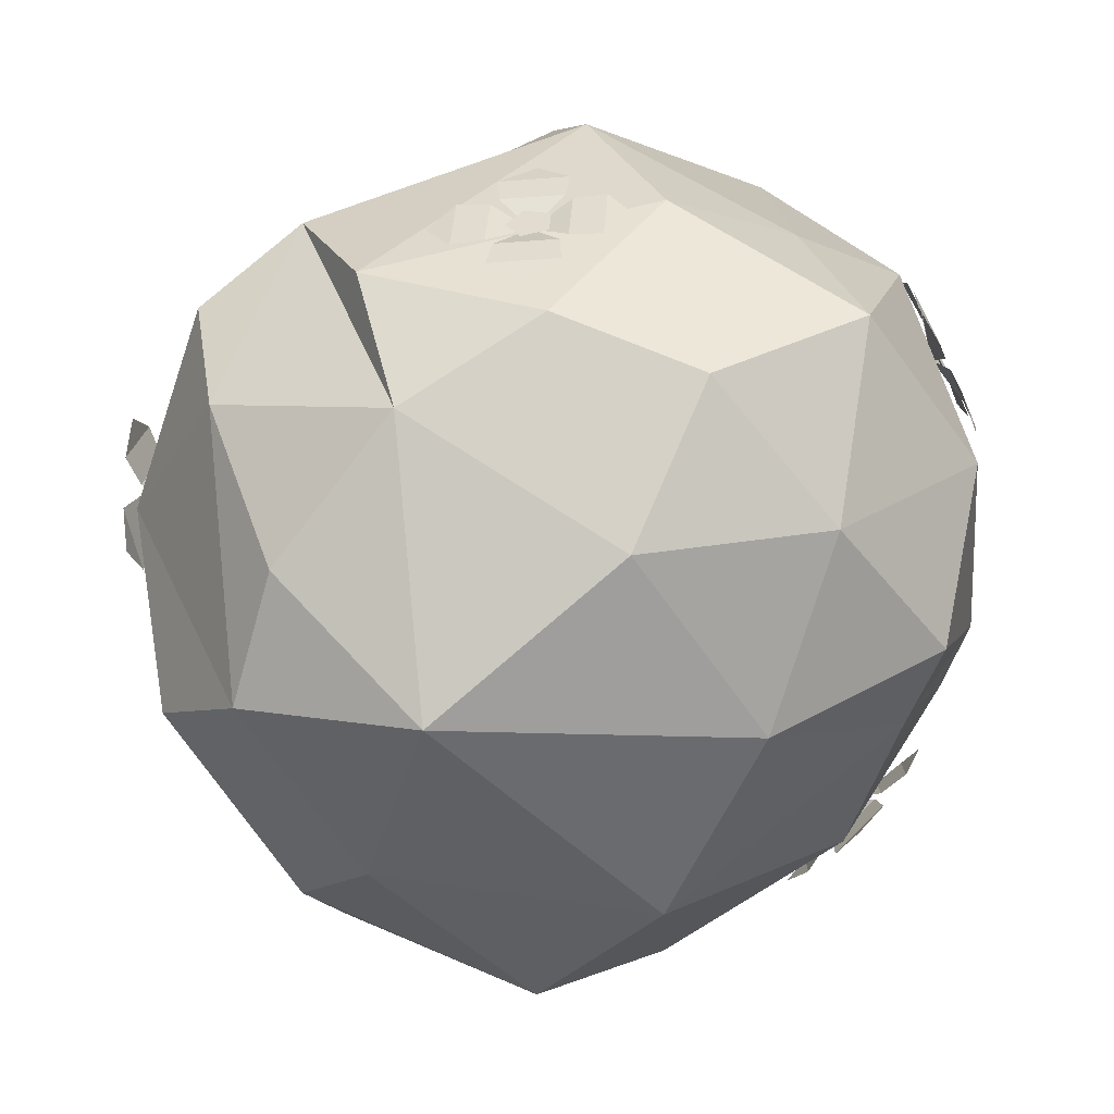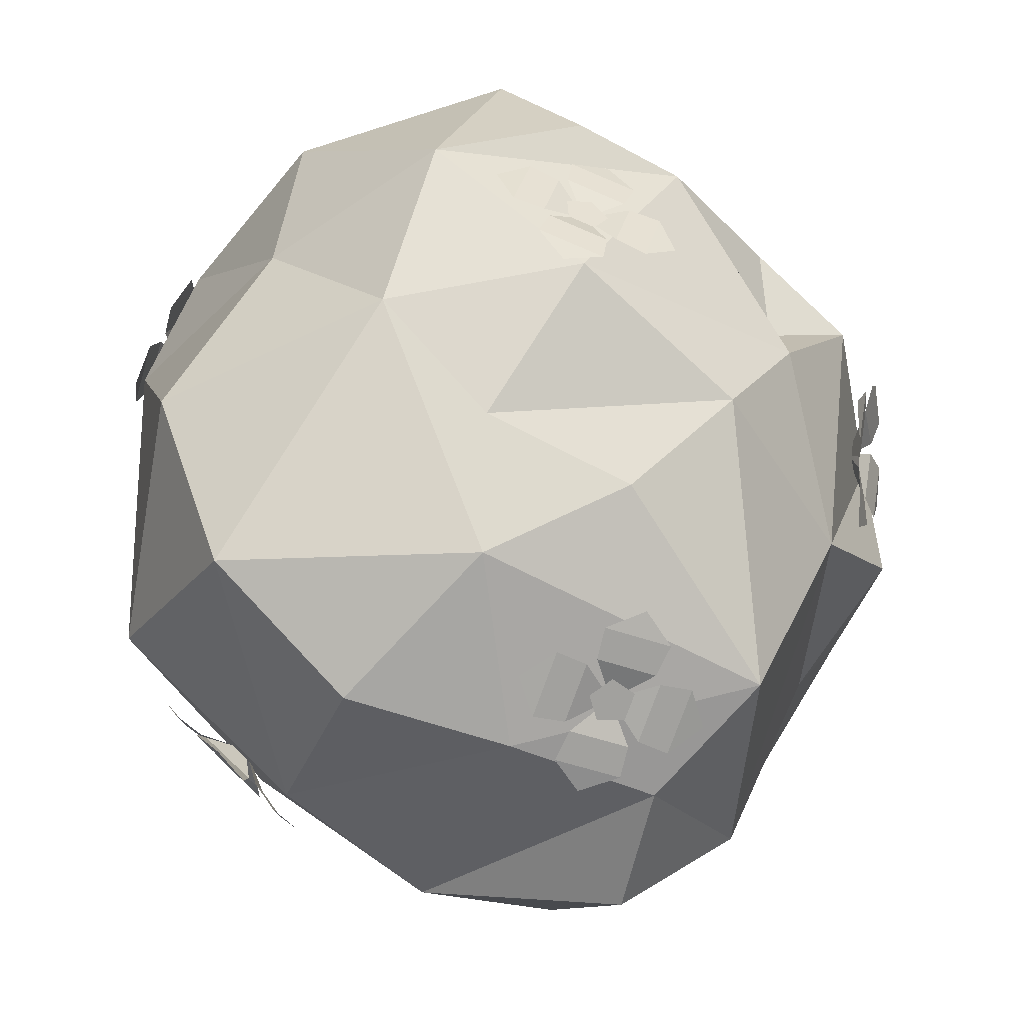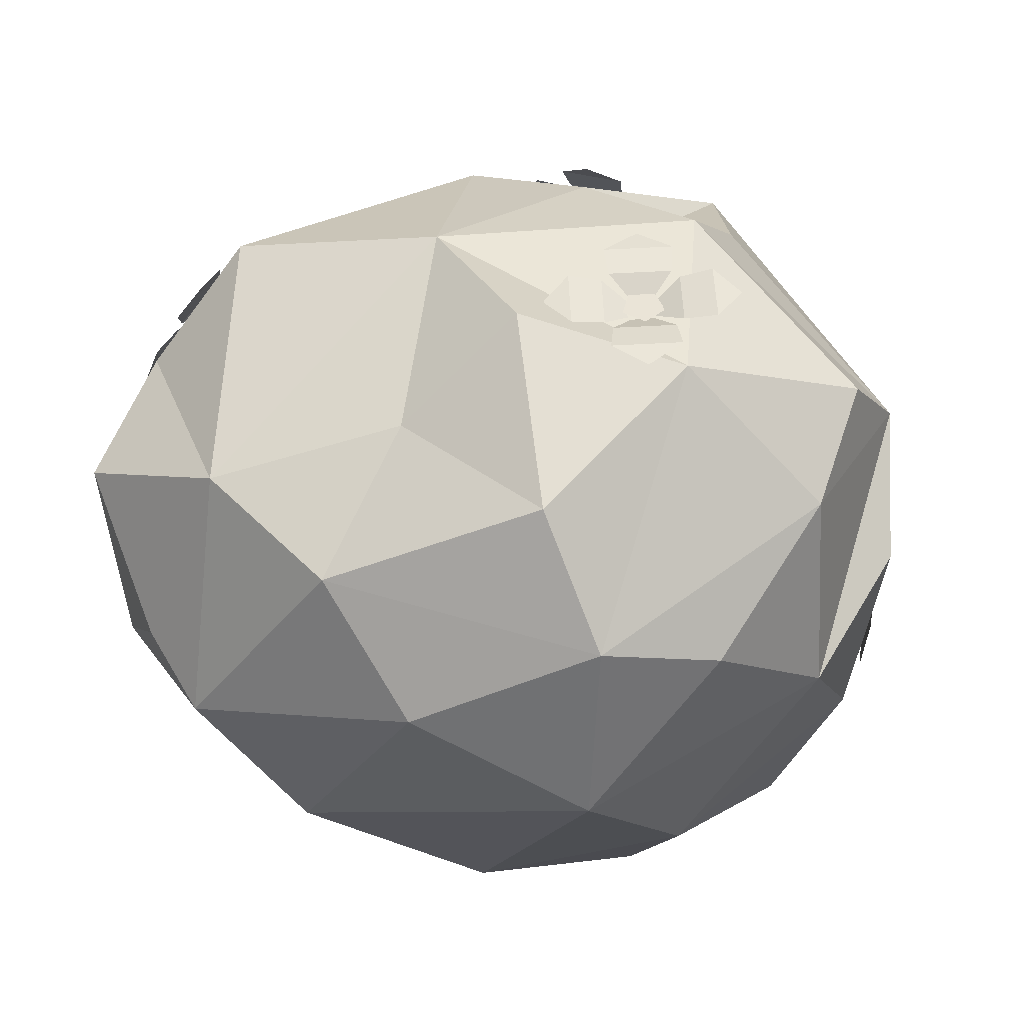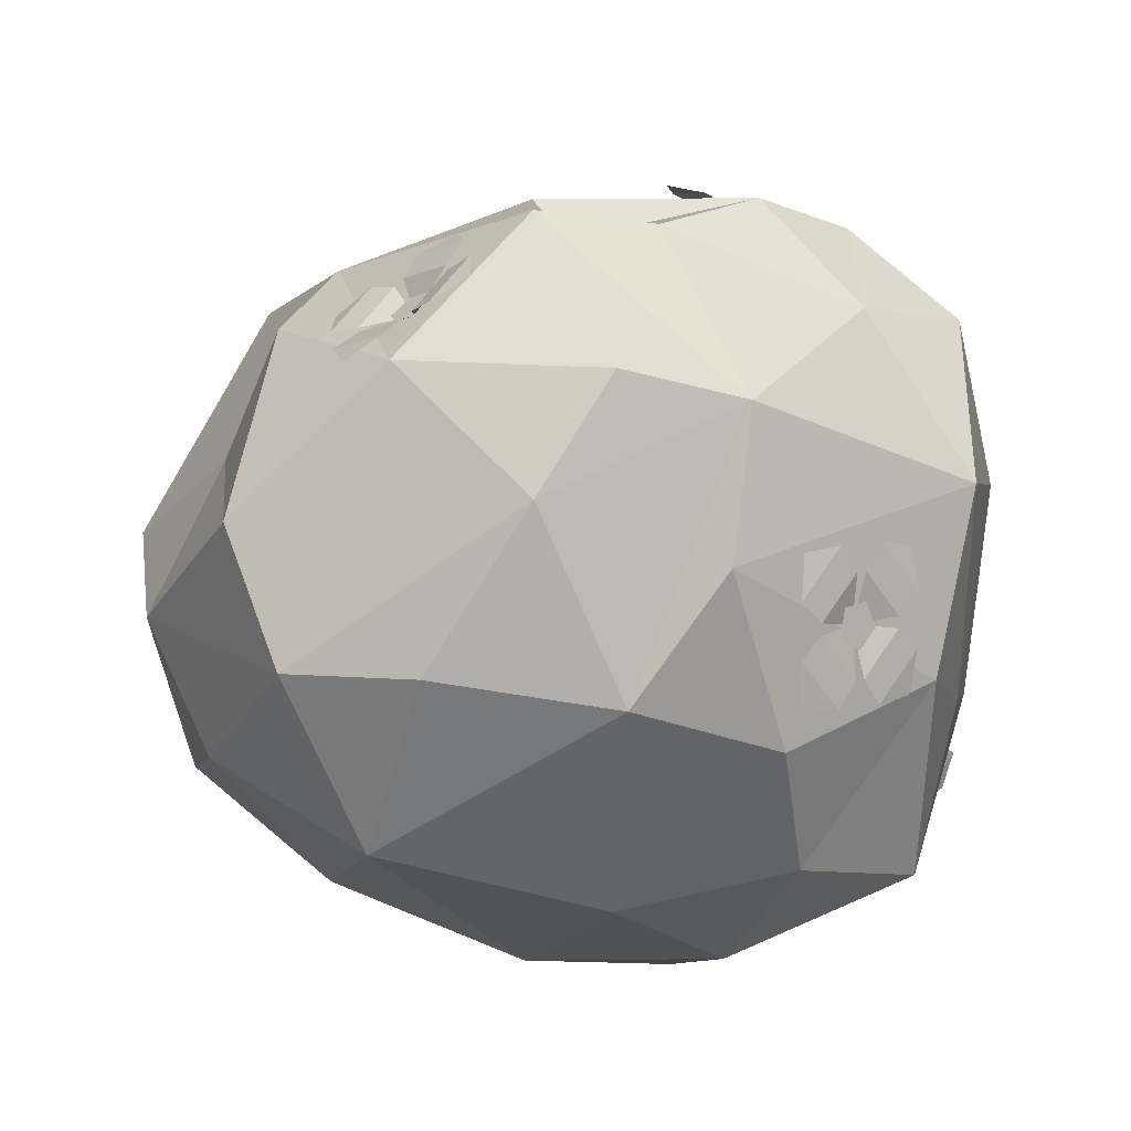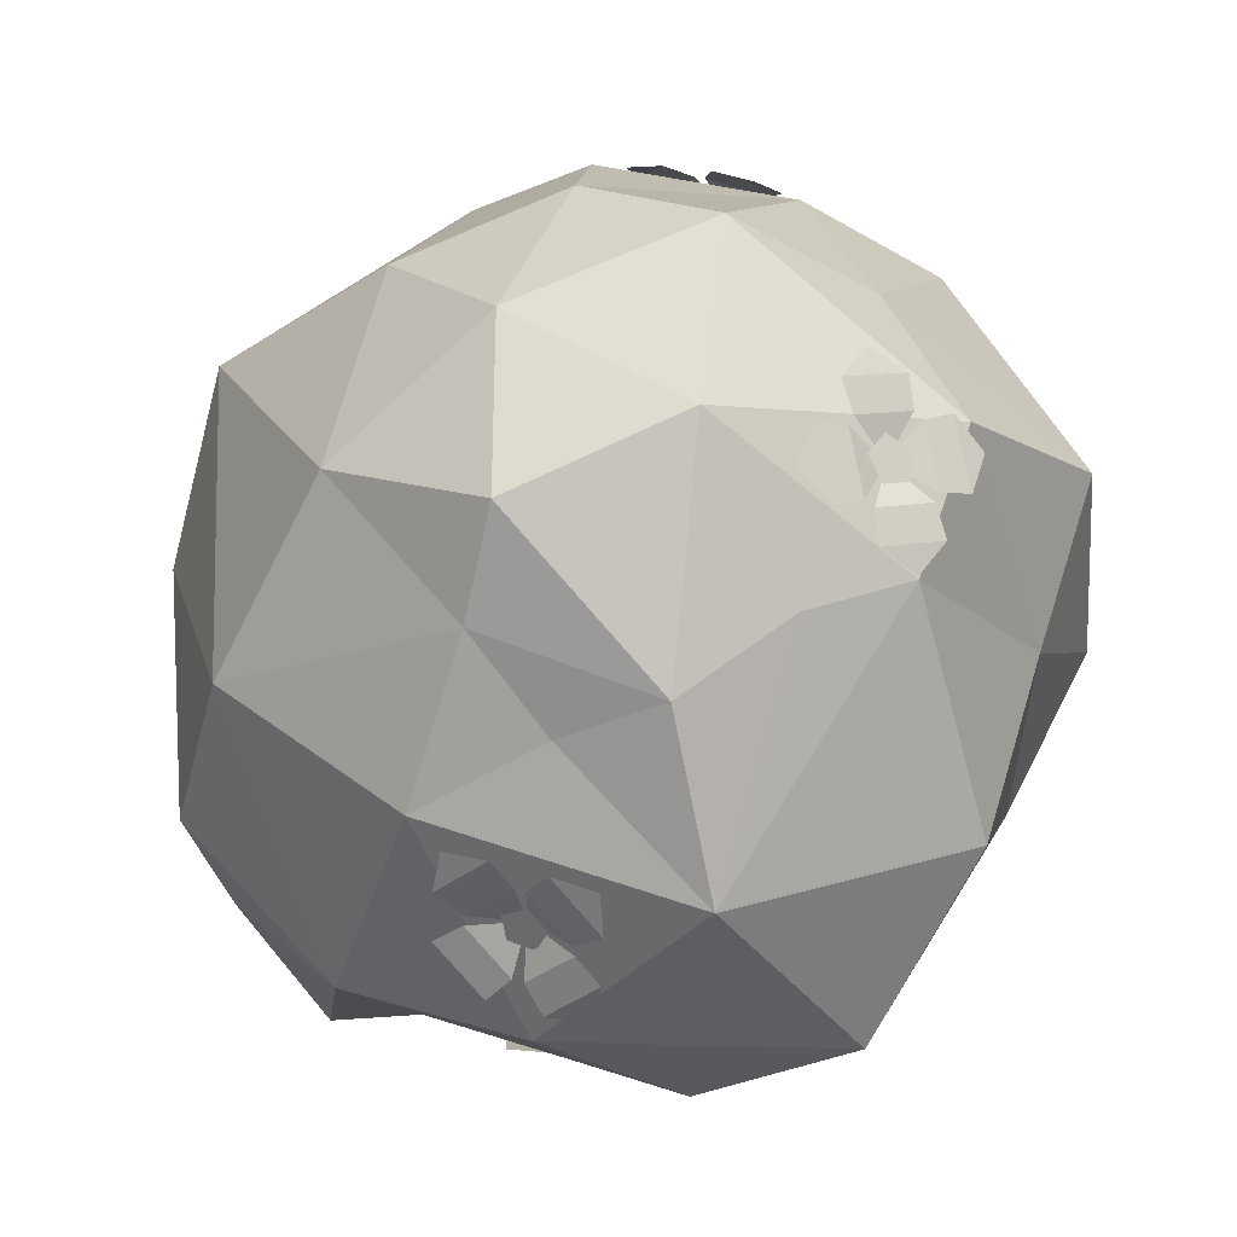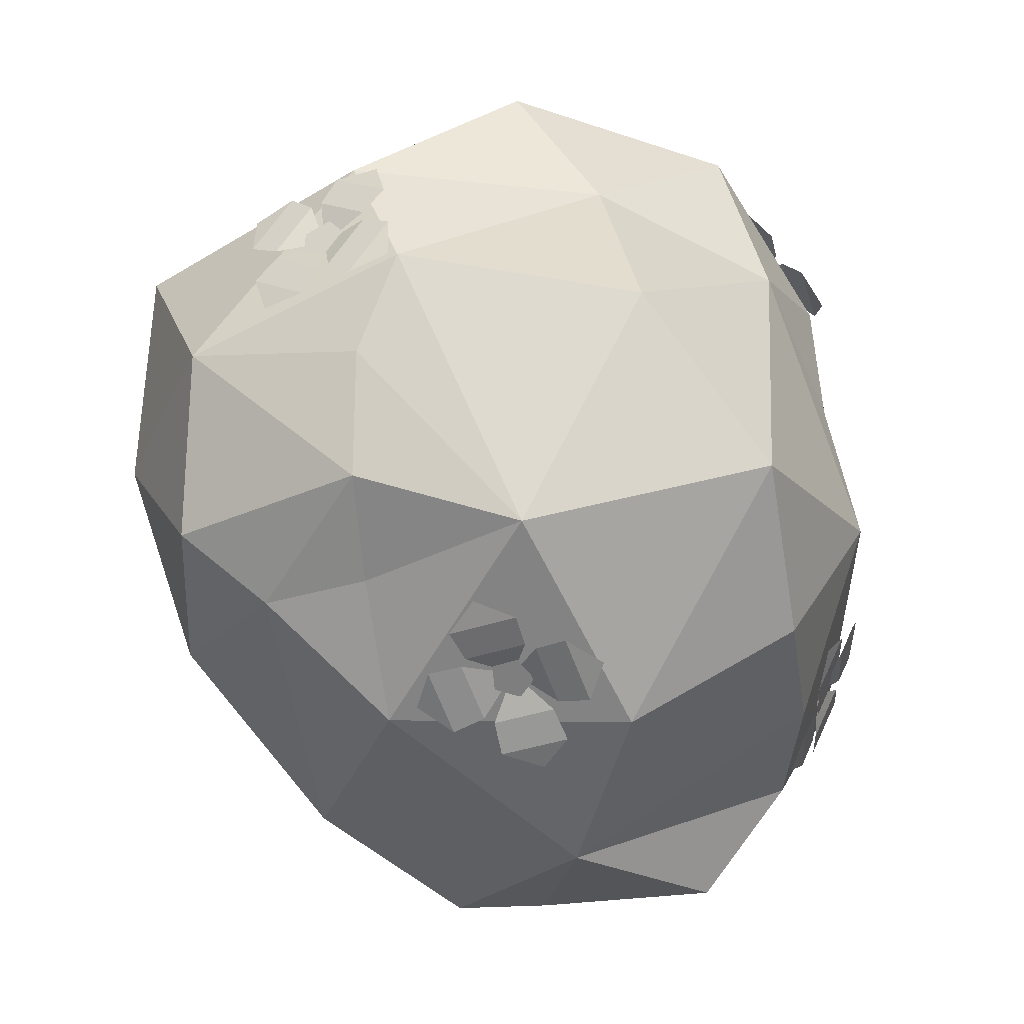
<metadata>
{"format":"obj","ext":"obj","renderer":"f3d","projection":"perspective","resolution":1024,"background":"white","views":[{"elev":-61.1,"azim":57.8,"up":"+Y"},{"elev":53.5,"azim":-124.7,"up":"+Y"},{"elev":-32.2,"azim":-42.8,"up":"+Y"},{"elev":60.6,"azim":23.4,"up":"+Z"},{"elev":-54.9,"azim":60.0,"up":"+Z"},{"elev":-78.7,"azim":126.7,"up":"+Z"}]}
</metadata>
<code>
g FlowerBush_b_m_02
v 0.7832 0.5613 -0.3414
v 0.8119 0.6766 -0.2739
v 0.7524 0.6011 -0.3818
v 0.7781 0.7043 -0.3214
v 0.8175 0.5909 -0.2682
v 0.7082 0.6908 -0.3923
v 0.7907 0.7759 -0.2878
v 0.7219 0.8478 -0.3814
v 0.7736 0.7255 -0.3243
v 0.712 0.7899 -0.4081
v 0.761 0.8548 -0.305
v 0.7082 0.6908 -0.3923
v 0.6702 0.8248 -0.4668
v 0.6414 0.7095 -0.5343
v 0.7009 0.785 -0.4264
v 0.6752 0.6818 -0.4868
v 0.6235 0.7937 -0.5321
v 0.7082 0.6908 -0.3923
v 0.6626 0.6103 -0.5204
v 0.7314 0.5383 -0.4268
v 0.6797 0.6606 -0.4838
v 0.7413 0.5962 -0.4001
v 0.6799 0.5298 -0.4953
v 0.7082 0.6908 -0.3923
v 0.743 0.6676 -0.3676
v 0.7175 0.6472 -0.4116
v 0.6948 0.6889 -0.4389
v 0.7063 0.7351 -0.4118
v 0.7361 0.722 -0.3678
v 0.5171 0.4175 0.5809
v 0.5408 0.552 0.5853
v 0.5582 0.4191 0.5312
v 0.5794 0.5395 0.5351
v 0.4911 0.4902 0.6188
v 0.5997 0.4763 0.4597
v 0.5984 0.6172 0.5312
v 0.6834 0.6057 0.4248
v 0.5918 0.5535 0.5235
v 0.6678 0.5431 0.4283
v 0.6443 0.6636 0.475
v 0.5997 0.4763 0.4597
v 0.7159 0.5282 0.3661
v 0.6922 0.3937 0.3617
v 0.6748 0.5266 0.4158
v 0.6536 0.4062 0.4119
v 0.7307 0.4577 0.3189
v 0.5997 0.4763 0.4597
v 0.6346 0.3285 0.4158
v 0.5496 0.34 0.5222
v 0.6412 0.3922 0.4234
v 0.5652 0.4026 0.5187
v 0.5775 0.2844 0.4627
v 0.5997 0.4763 0.4597
v 0.581 0.4781 0.5044
v 0.5934 0.4318 0.478
v 0.6287 0.444 0.438
v 0.6382 0.4979 0.4397
v 0.6087 0.519 0.4808
v -0.38 0.7663 0.67
v -0.2828 0.7713 0.7658
v -0.3776 0.7023 0.681
v -0.2905 0.7068 0.7668
v -0.3209 0.8182 0.7047
v -0.314 0.6207 0.708
v -0.2399 0.7031 0.8291
v -0.2569 0.5697 0.8534
v -0.2794 0.6916 0.7784
v -0.2938 0.572 0.7992
v -0.2076 0.6371 0.8737
v -0.314 0.6207 0.708
v -0.3172 0.4962 0.815
v -0.4144 0.4912 0.7192
v -0.3058 0.556 0.7902
v -0.3929 0.5515 0.7044
v -0.3686 0.442 0.7726
v -0.314 0.6207 0.708
v -0.4574 0.5594 0.6559
v -0.4403 0.6928 0.6316
v -0.4029 0.5664 0.6917
v -0.3885 0.686 0.6708
v -0.4818 0.623 0.6035
v -0.314 0.6207 0.708
v -0.3421 0.6585 0.6979
v -0.3583 0.6095 0.6967
v -0.3314 0.5829 0.7317
v -0.2986 0.6154 0.7546
v -0.3052 0.6621 0.7338
v 0.1901 1.344 0.306
v 0.08211 1.313 0.384
v 0.1451 1.362 0.2634
v 0.04848 1.334 0.3332
v 0.1677 1.305 0.3798
v 0.0495 1.351 0.2342
v -0.01955 1.319 0.3726
v -0.1033 1.362 0.2733
v 0.02672 1.336 0.3308
v -0.04822 1.374 0.2419
v -0.1025 1.322 0.3497
v 0.0495 1.351 0.2342
v -0.09045 1.4 0.1792
v 0.01752 1.431 0.1012
v -0.04547 1.382 0.2218
v 0.05115 1.409 0.1519
v -0.06833 1.425 0.09972
v 0.0495 1.351 0.2342
v 0.1192 1.424 0.1125
v 0.2029 1.382 0.2119
v 0.07291 1.408 0.1544
v 0.1478 1.37 0.2433
v 0.2019 1.408 0.1298
v 0.0495 1.351 0.2342
v 0.07824 1.35 0.2732
v 0.09353 1.369 0.2245
v 0.04823 1.382 0.1963
v 0.004954 1.37 0.2276
v 0.0235 1.35 0.2751
v -0.002478 0.478 -0.8129
v -0.04551 0.6032 -0.8465
v -0.06373 0.4702 -0.7927
v -0.1022 0.5823 -0.8227
v 0.02548 0.5559 -0.8361
v -0.1485 0.5192 -0.7499
v -0.1362 0.6509 -0.8472
v -0.2644 0.6153 -0.8159
v -0.1212 0.5934 -0.8202
v -0.2357 0.5619 -0.791
v -0.2158 0.6824 -0.8389
v -0.1485 0.5192 -0.7499
v -0.3094 0.5301 -0.7809
v -0.2664 0.4049 -0.7474
v -0.2452 0.544 -0.7824
v -0.2067 0.4319 -0.7523
v -0.3357 0.4556 -0.7472
v -0.1485 0.5192 -0.7499
v -0.1757 0.3572 -0.7467
v -0.04754 0.3928 -0.778
v -0.1874 0.4213 -0.7533
v -0.07294 0.4528 -0.7825
v -0.09444 0.3292 -0.7442
v -0.1485 0.5192 -0.7499
v -0.1105 0.4987 -0.771
v -0.1525 0.4728 -0.756
v -0.193 0.5045 -0.7598
v -0.176 0.55 -0.7772
v -0.125 0.5464 -0.7841
v -0.6391 0.9438 -0.3684
v -0.5988 1.044 -0.2848
v -0.6744 0.9255 -0.3176
v -0.6384 1.015 -0.2428
v -0.5831 1.009 -0.3617
v -0.6846 0.9296 -0.2177
v -0.6198 1.071 -0.188
v -0.6996 1.02 -0.0892
v -0.6429 1.021 -0.2221
v -0.7143 0.9759 -0.1336
v -0.6389 1.079 -0.1046
v -0.6846 0.9296 -0.2177
v -0.7633 0.9405 -0.0811
v -0.8036 0.8402 -0.1647
v -0.728 0.9588 -0.1319
v -0.764 0.8691 -0.2067
v -0.8082 0.8671 -0.08305
v -0.6846 0.9296 -0.2177
v -0.7826 0.8136 -0.2614
v -0.7028 0.8639 -0.3603
v -0.7595 0.8634 -0.2274
v -0.6881 0.9084 -0.3158
v -0.7524 0.7965 -0.3402
v -0.6846 0.9296 -0.2177
v -0.6676 0.9545 -0.2557
v -0.6994 0.9101 -0.2595
v -0.7249 0.9033 -0.2115
v -0.7087 0.9435 -0.178
v -0.6733 0.9751 -0.2053
v 0.786 0.8137 -0.2768
v 0.6893 0.3528 -0.4646
v 0.6915 1.157 -0.03613
v 0.7947 0.6536 -0.01058
v 0.8394 0.3193 -0.1098
v 0.5562 0.0555 -0.2149
v 0.3388 0.503 -0.7288
v 0.4251 0.1309 -0.5512
v 0.4477 1.183 -0.2598
v 0.6106 0.8047 -0.5168
v 0.5136 0.6372 -0.6056
v 0.762 0.5322 0.2676
v 0.3234 0.6403 0.7954
v 0.000569 1.007 0.6713
v 0.1048 0.5508 0.8887
v 0.3179 0.1099 0.5614
v 0.4009 0.3665 0.7045
v 0.5773 0.2165 0.4082
v -0.2008 0.8893 0.7525
v -0.1661 0.9755 0.571
v 0.0608 0.2989 0.8098
v -0.02388 0.003161 0.6071
v -0.5619 0.5501 0.6147
v -0.8747 0.4929 -0.3127
v -0.6215 0.3948 0.3538
v -0.664 0.1075 0.1843
v -0.4777 0.1551 0.5952
v -0.2875 0.466 0.7964
v -0.5917 0.8343 0.4129
v -0.8205 0.7416 -0.203
v -0.8103 0.9011 0.05185
v -0.8203 0.3461 0.01837
v -0.3585 0.6464 -0.7695
v -0.566 0.368 -0.5913
v -0.1183 1.152 -0.7398
v 0.09826 0.7236 -0.8603
v -0.09212 0.2615 -0.6971
v -0.4271 0.9943 -0.6575
v -0.6441 0.8946 -0.4241
v 0.1561 0.3918 -0.6943
v -0.04986 -0.2016 0.2679
v -0.4257 -0.1025 0.1655
v -0.2464 -0.04616 -0.365
v 0.3706 -0.0655 0.1081
v 0.656 0.1409 0.1223
v -0.2748 -0.05208 0.535
v -0.5918 0.0485 -0.3013
v 0.1903 -0.06896 -0.3018
v 0.09315 1.359 -0.2135
v -0.07643 1.391 0.144
v 0.1157 1.242 0.5232
v -0.3848 1.183 0.2879
v 0.3191 1.419 0.06227
v 0.2719 1.34 0.3868
v 0.5457 1.229 0.3765
v -0.2086 1.29 -0.1767
v 0.7004 0.8803 0.3988
v 0.392 1.078 0.5322
v -0.4504 1.201 -0.008852
v -0.6827 0.2075 -0.3454
v 0.2241 0.1927 -0.6084
v 0.2793 1.145 -0.6257
v -0.4239 1.207 -0.3335
v -0.2832 1.066 0.5226
f 6 4 3
f 4 2 1 3
f 5 1 2
f 12 10 9
f 10 8 7 9
f 11 7 8
f 18 16 15
f 16 14 13 15
f 17 13 14
f 24 22 21
f 22 20 19 21
f 23 19 20
f 26 27 28 29
f 25 26 29
f 35 33 32
f 33 31 30 32
f 34 30 31
f 41 39 38
f 39 37 36 38
f 40 36 37
f 47 45 44
f 45 43 42 44
f 46 42 43
f 53 51 50
f 51 49 48 50
f 52 48 49
f 55 56 57 58
f 54 55 58
f 64 62 61
f 62 60 59 61
f 63 59 60
f 70 68 67
f 68 66 65 67
f 69 65 66
f 76 74 73
f 74 72 71 73
f 75 71 72
f 82 80 79
f 80 78 77 79
f 81 77 78
f 84 85 86 87
f 83 84 87
f 93 91 90
f 91 89 88 90
f 92 88 89
f 99 97 96
f 97 95 94 96
f 98 94 95
f 105 103 102
f 103 101 100 102
f 104 100 101
f 111 109 108
f 109 107 106 108
f 110 106 107
f 113 114 115 116
f 112 113 116
f 122 120 119
f 120 118 117 119
f 121 117 118
f 128 126 125
f 126 124 123 125
f 127 123 124
f 134 132 131
f 132 130 129 131
f 133 129 130
f 140 138 137
f 138 136 135 137
f 139 135 136
f 142 143 144 145
f 141 142 145
f 151 149 148
f 149 147 146 148
f 150 146 147
f 157 155 154
f 155 153 152 154
f 156 152 153
f 163 161 160
f 161 159 158 160
f 162 158 159
f 169 167 166
f 167 165 164 166
f 168 164 165
f 171 172 173 174
f 170 171 174
f 179 180 176
f 176 182 181
f 175 183 177
f 185 184 176
f 175 184 183
f 178 231 186
f 177 229 231
f 178 179 175
f 178 186 179
f 179 219 180
f 187 191 231
f 190 191 187
f 191 192 186
f 188 232 225
f 187 231 232
f 231 229 232
f 232 229 228
f 189 193 202
f 187 188 193
f 193 203 202
f 193 238 203
f 187 195 190
f 202 195 189
f 195 220 196
f 202 201 220
f 203 199 197
f 199 201 197
f 197 201 202
f 200 220 201
f 203 226 205
f 203 238 226
f 204 208 198
f 226 233 205
f 205 237 213
f 203 206 199
f 204 206 205
f 198 206 204
f 206 221 200
f 208 234 198
f 211 217 208
f 208 221 234
f 207 212 209
f 207 213 212
f 207 209 210
f 210 184 185
f 210 236 184
f 210 211 207
f 210 214 211
f 181 214 210
f 180 219 218
f 215 220 216
f 216 220 200
f 215 196 220
f 215 216 217
f 200 221 216
f 218 222 180
f 222 182 180
f 224 225 227
f 224 238 225
f 227 223 224
f 227 177 183
f 225 232 228
f 223 230 224
f 223 236 209
f 183 223 227
f 183 236 223
f 224 230 226
f 230 233 226
f 223 237 230
f 230 237 233
f 175 179 176
f 185 176 181
f 176 180 182
f 181 182 235
f 175 176 184
f 183 184 236
f 175 177 178
f 178 177 231
f 179 186 219
f 186 192 219
f 191 186 231
f 190 192 191
f 187 232 188
f 189 187 193
f 193 188 194
f 193 194 238
f 225 194 188
f 187 189 195
f 190 195 196
f 195 202 220
f 200 201 199
f 197 202 203
f 204 213 208
f 204 205 213
f 205 233 237
f 203 205 206
f 199 206 200
f 206 198 234
f 206 234 221
f 207 211 208
f 208 217 221
f 212 237 209
f 207 208 213
f 212 213 237
f 181 210 185
f 209 236 210
f 211 235 217
f 211 214 235
f 214 181 235
f 222 218 215
f 215 218 190
f 190 218 192
f 218 219 192
f 215 190 196
f 222 215 217
f 217 216 221
f 217 235 222
f 222 235 182
f 225 238 194
f 224 226 238
f 225 228 227
f 227 228 229
f 227 229 177
f 223 209 237

</code>
